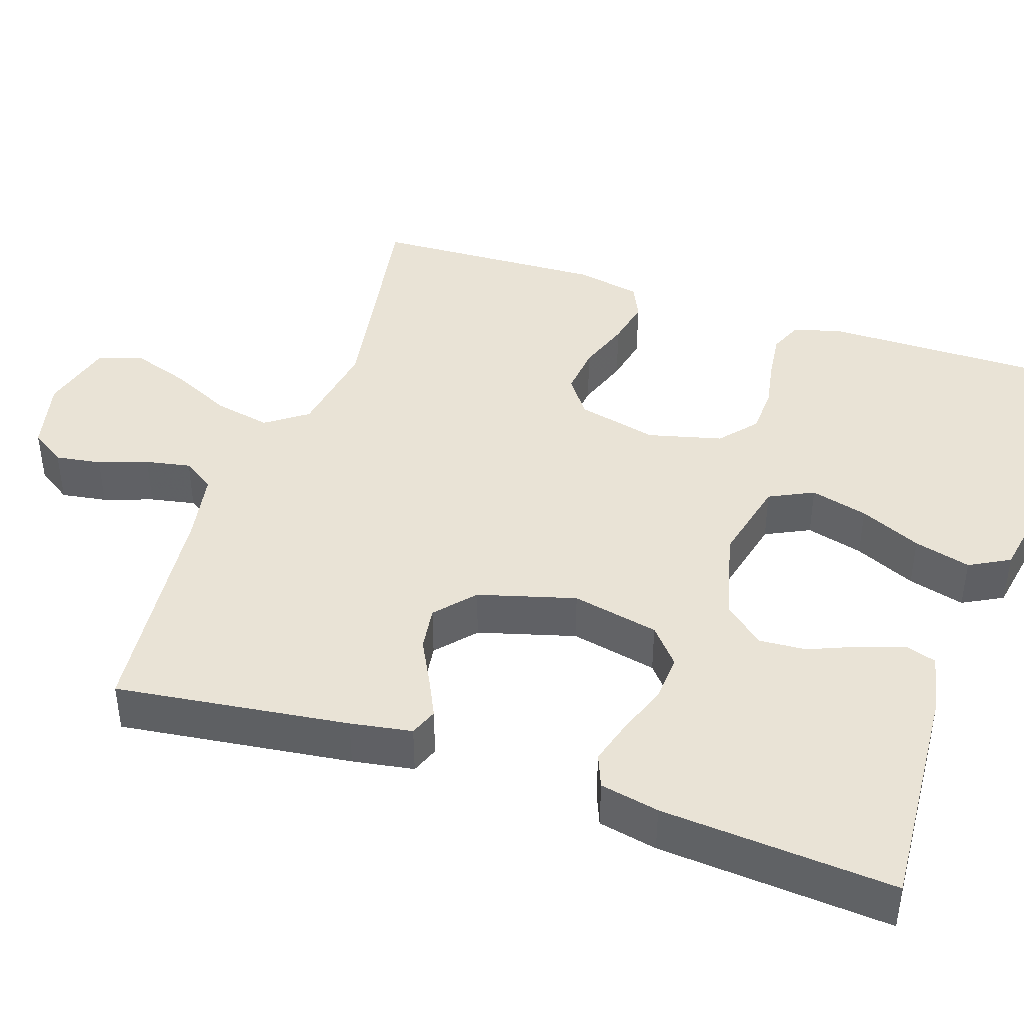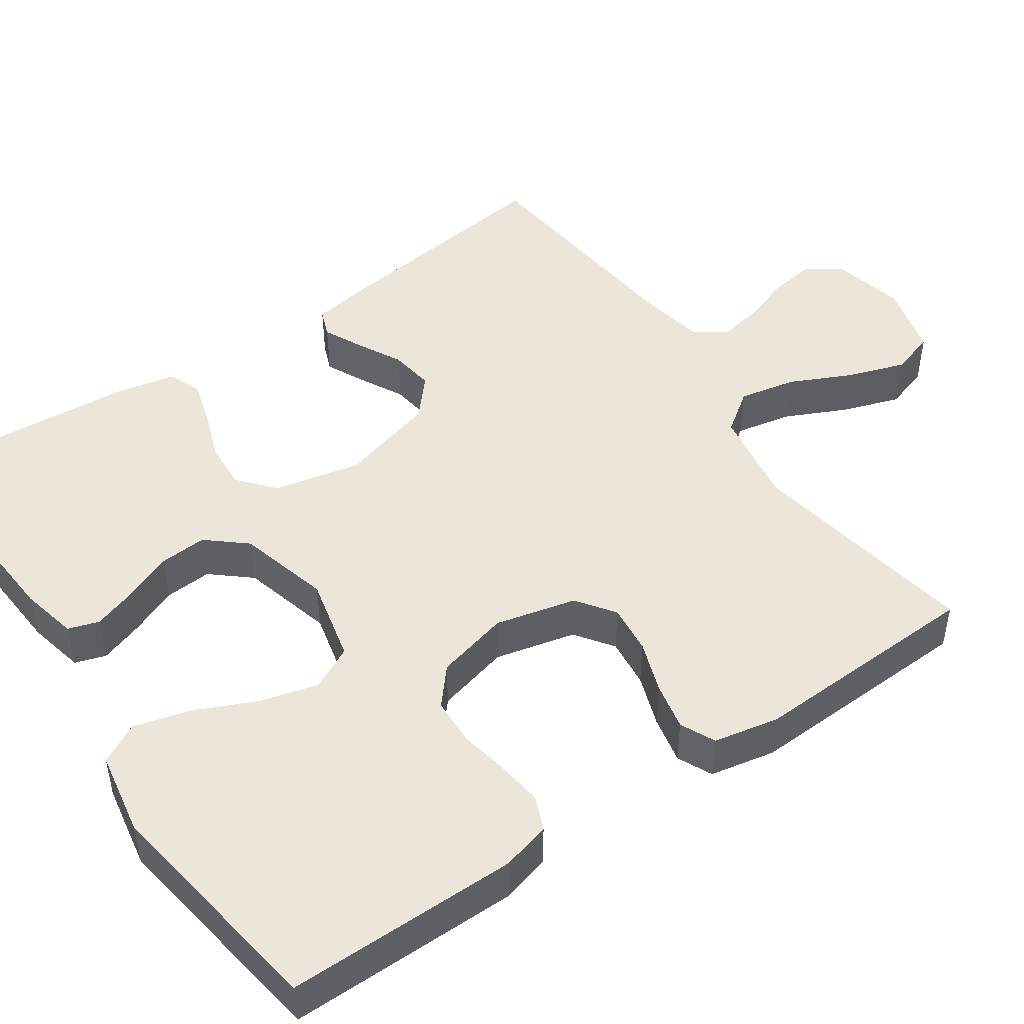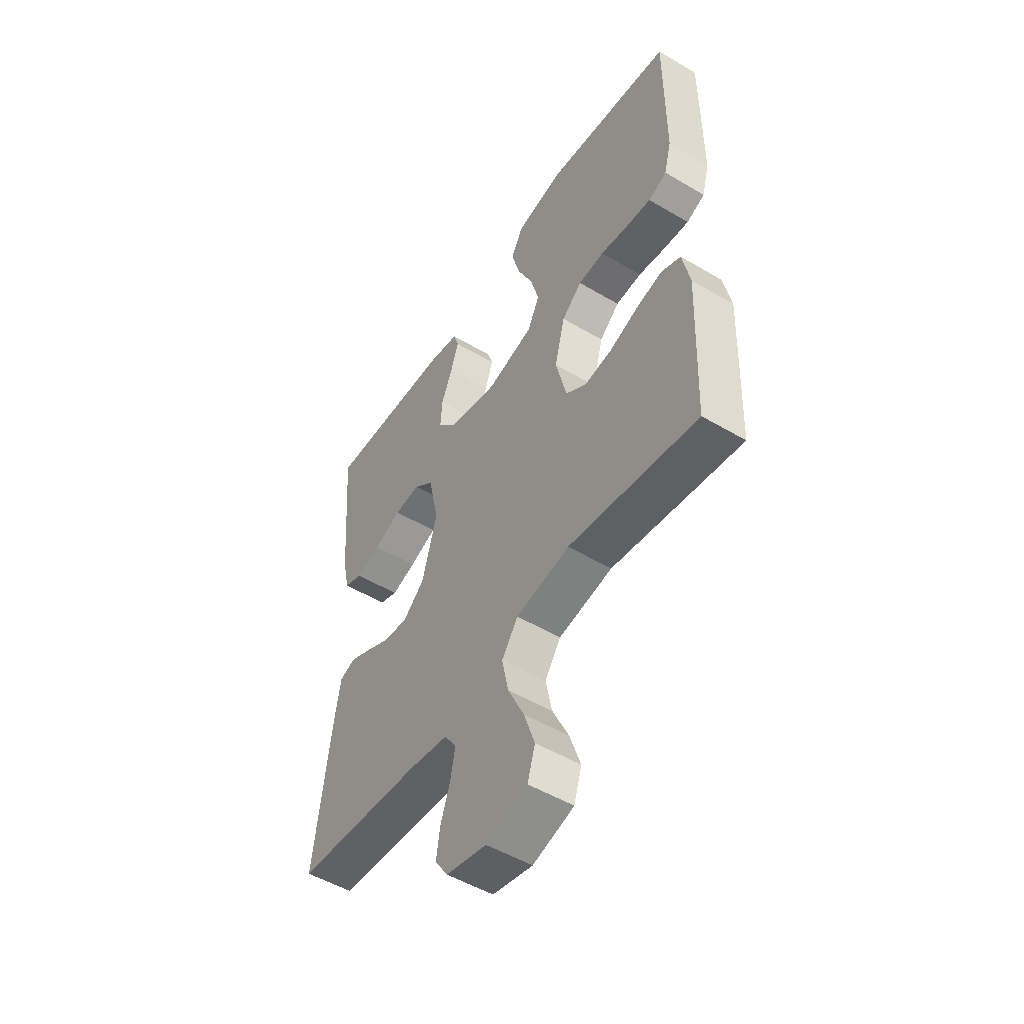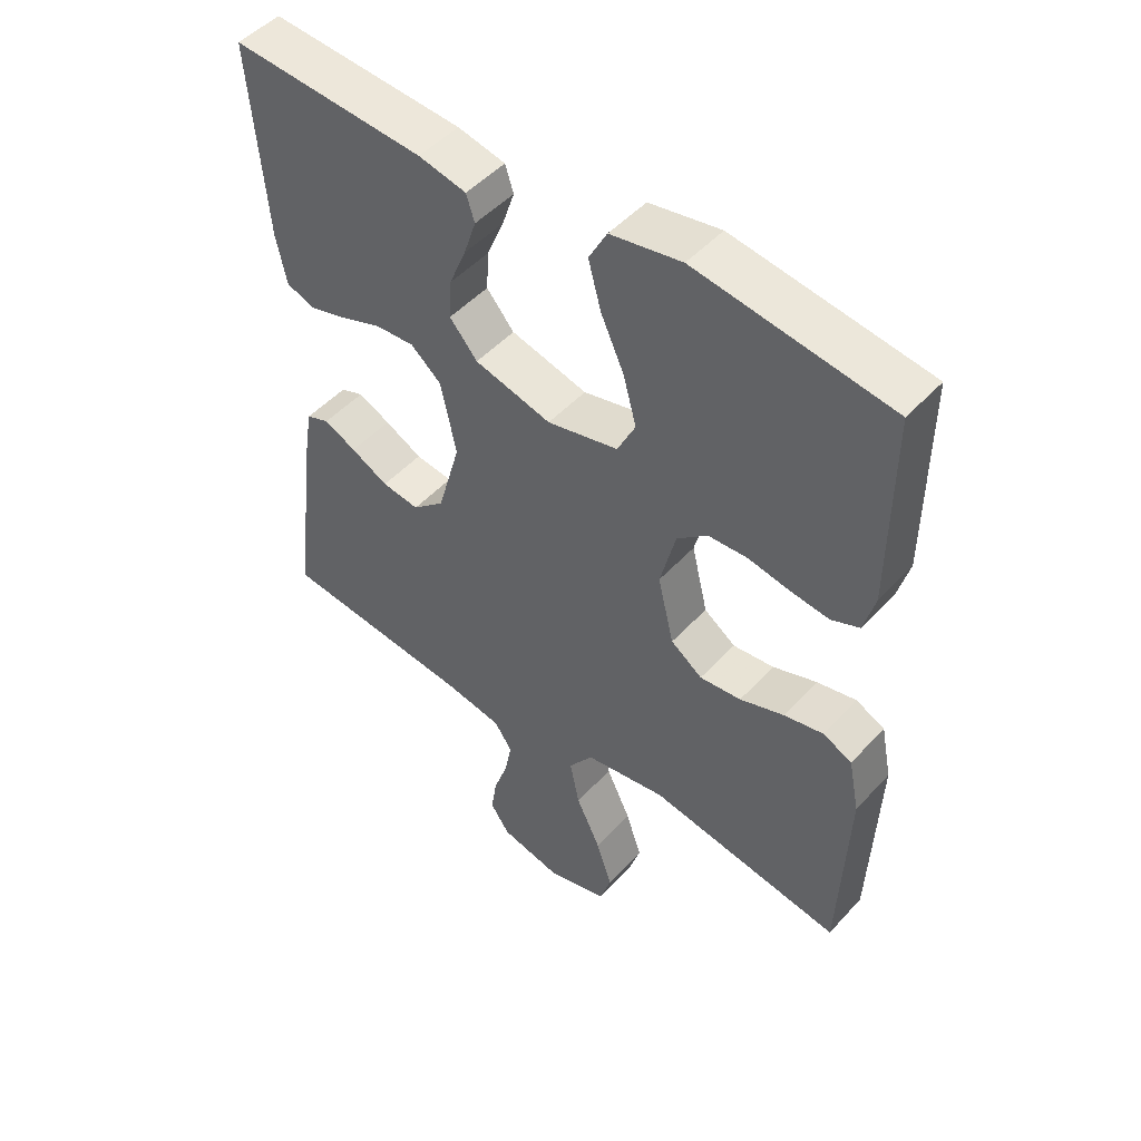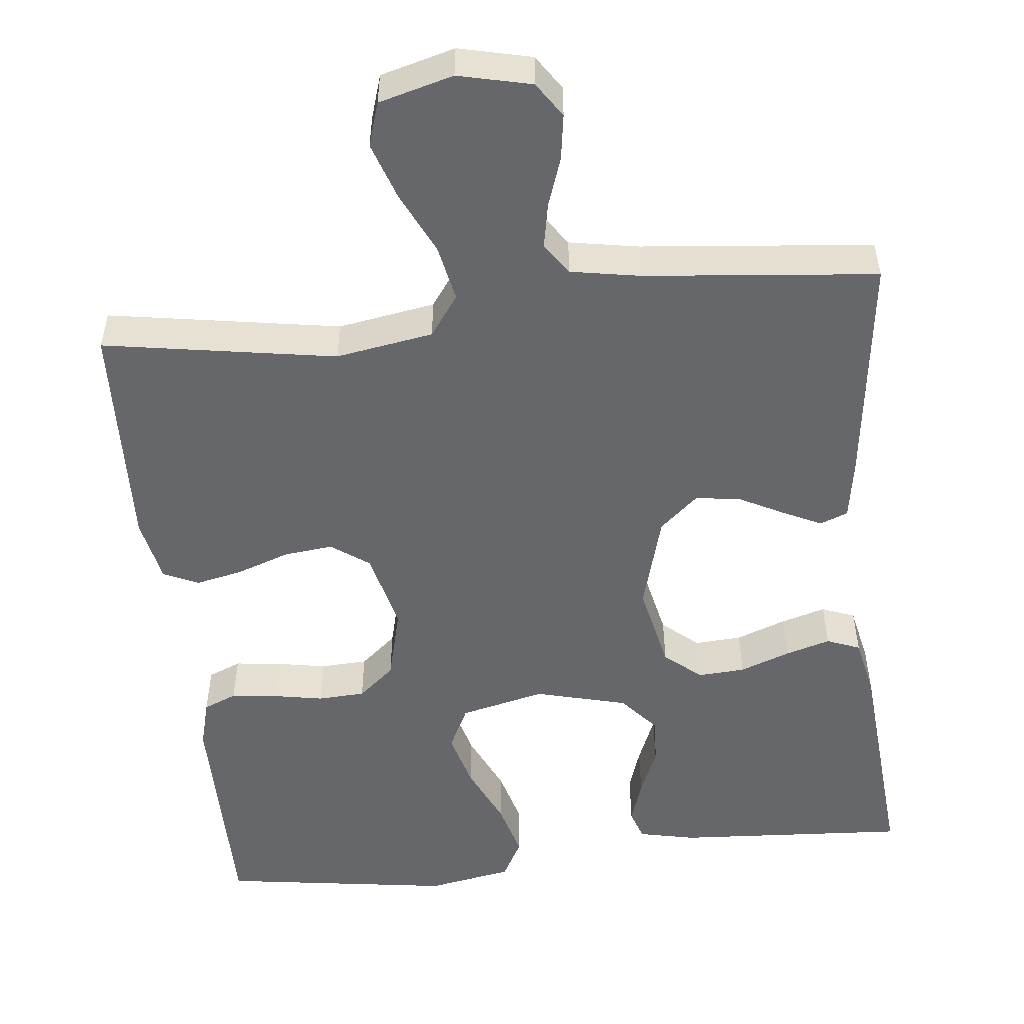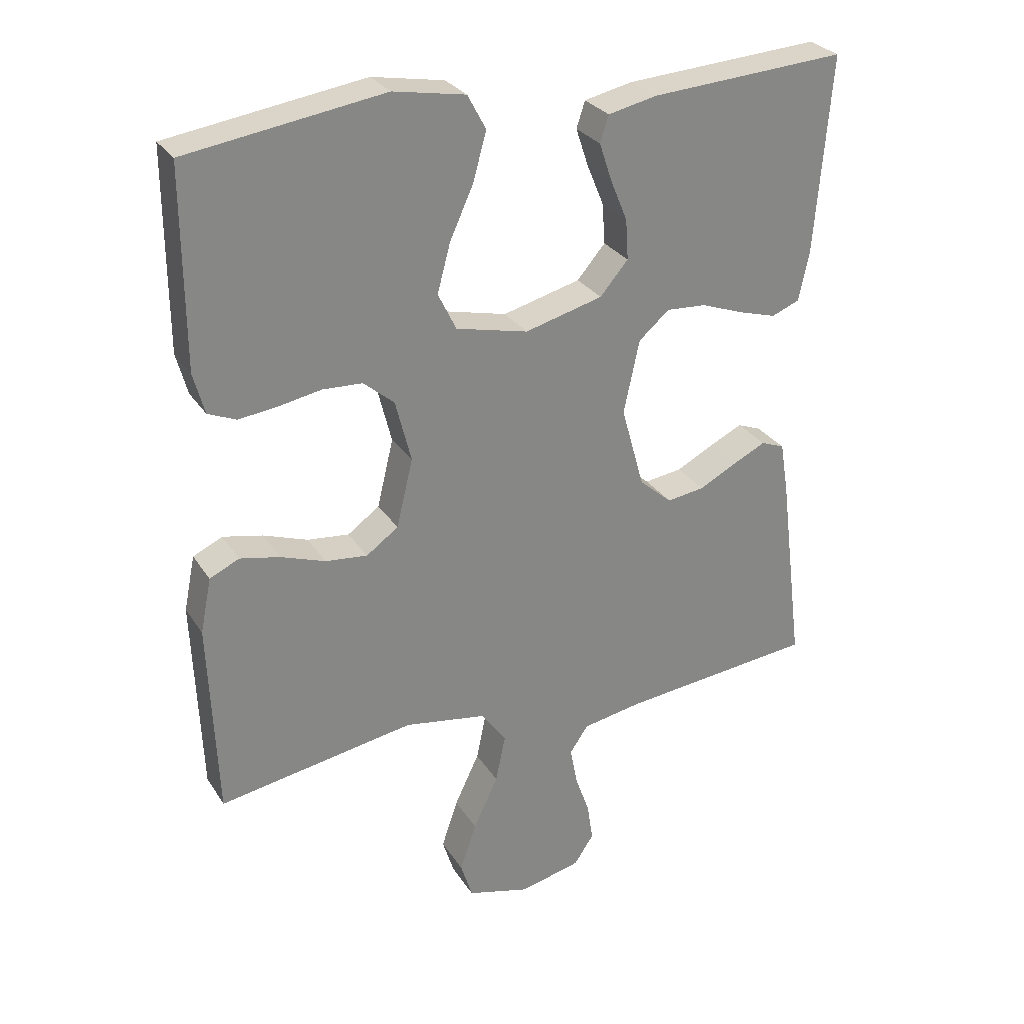
<metadata>
{"format":"obj","ext":"obj","renderer":"f3d","projection":"perspective","resolution":1024,"background":"white","views":[{"elev":42.3,"azim":-71.5,"up":"+Y"},{"elev":47.5,"azim":55.4,"up":"+Y"},{"elev":-51.6,"azim":57.3,"up":"+Z"},{"elev":49.0,"azim":40.3,"up":"+Z"},{"elev":-52.0,"azim":-173.8,"up":"+Y"},{"elev":28.5,"azim":153.6,"up":"+Z"}]}
</metadata>
<code>
v 0.5 0.07 -0.5
v 0.2 0.07 -0.45
v 0.074 0.07 -0.471
v 0.036 0.07 -0.524
v 0.051 0.07 -0.597
v 0.089 0.07 -0.677
v 0.114 0.07 -0.751
v 0.096 0.07 -0.808
v 0 0.07 -0.834
v -0.094 0.07 -0.812
v -0.124 0.07 -0.767
v -0.115 0.07 -0.708
v -0.093 0.07 -0.645
v -0.082 0.07 -0.587
v -0.11 0.07 -0.546
v -0.2 0.07 -0.53
v -0.5 0.07 -0.5
v -0.462 0.07 -0.2
v -0.449 0.07 -0.121
v -0.413 0.07 -0.107
v -0.363 0.07 -0.131
v -0.305 0.07 -0.161
v -0.247 0.07 -0.169
v -0.197 0.07 -0.125
v -0.162 0.07 0
v -0.186 0.07 0.112
v -0.233 0.07 0.152
v -0.294 0.07 0.148
v -0.359 0.07 0.124
v -0.417 0.07 0.107
v -0.46 0.07 0.124
v -0.476 0.07 0.2
v -0.5 0.07 0.5
v -0.2 0.07 0.481
v -0.126 0.07 0.465
v -0.113 0.07 0.425
v -0.132 0.07 0.368
v -0.158 0.07 0.305
v -0.162 0.07 0.244
v -0.119 0.07 0.194
v 0 0.07 0.163
v 0.11 0.07 0.189
v 0.138 0.07 0.246
v 0.118 0.07 0.32
v 0.082 0.07 0.399
v 0.062 0.07 0.472
v 0.09 0.07 0.524
v 0.2 0.07 0.544
v 0.5 0.07 0.5
v 0.499 0.07 0.2
v 0.482 0.07 0.137
v 0.439 0.07 0.119
v 0.38 0.07 0.126
v 0.315 0.07 0.138
v 0.254 0.07 0.135
v 0.207 0.07 0.095
v 0.183 0.07 0
v 0.208 0.07 -0.104
v 0.257 0.07 -0.139
v 0.321 0.07 -0.132
v 0.389 0.07 -0.108
v 0.45 0.07 -0.095
v 0.495 0.07 -0.116
v 0.512 0.07 -0.2
v 0.5 0 -0.5
v 0.2 0 -0.45
v 0.074 0 -0.471
v 0.036 0 -0.524
v 0.051 0 -0.597
v 0.089 0 -0.677
v 0.114 0 -0.751
v 0.096 0 -0.808
v 0 0 -0.834
v -0.094 0 -0.812
v -0.124 0 -0.767
v -0.115 0 -0.708
v -0.093 0 -0.645
v -0.082 0 -0.587
v -0.11 0 -0.546
v -0.2 0 -0.53
v -0.5 0 -0.5
v -0.462 0 -0.2
v -0.449 0 -0.121
v -0.413 0 -0.107
v -0.363 0 -0.131
v -0.305 0 -0.161
v -0.247 0 -0.169
v -0.197 0 -0.125
v -0.162 0 0
v -0.186 0 0.112
v -0.233 0 0.152
v -0.294 0 0.148
v -0.359 0 0.124
v -0.417 0 0.107
v -0.46 0 0.124
v -0.476 0 0.2
v -0.5 0 0.5
v -0.2 0 0.481
v -0.126 0 0.465
v -0.113 0 0.425
v -0.132 0 0.368
v -0.158 0 0.305
v -0.162 0 0.244
v -0.119 0 0.194
v 0 0 0.163
v 0.11 0 0.189
v 0.138 0 0.246
v 0.118 0 0.32
v 0.082 0 0.399
v 0.062 0 0.472
v 0.09 0 0.524
v 0.2 0 0.544
v 0.5 0 0.5
v 0.499 0 0.2
v 0.482 0 0.137
v 0.439 0 0.119
v 0.38 0 0.126
v 0.315 0 0.138
v 0.254 0 0.135
v 0.207 0 0.095
v 0.183 0 0
v 0.208 0 -0.104
v 0.257 0 -0.139
v 0.321 0 -0.132
v 0.389 0 -0.108
v 0.45 0 -0.095
v 0.495 0 -0.116
v 0.512 0 -0.2
f 63 64 1 2
f 60 61 62 63
f 59 60 63 2
f 58 59 2 3
f 57 58 3 4
f 56 57 4
f 51 52 53 54
f 49 50 51 54
f 49 54 55
f 48 49 55 56
f 44 45 46 47
f 43 44 47 48
f 35 36 37 38
f 33 34 35 38
f 33 38 39
f 32 33 39 40
f 28 29 30 31
f 28 31 32 40
f 19 20 21 22
f 17 18 19 22
f 16 17 22 23
f 15 16 23 24
f 10 11 12 13
f 10 13 14
f 9 10 14
f 8 9 14
f 5 6 7 8
f 5 8 14 15
f 43 48 56 4
f 27 28 40
f 26 27 40 41
f 25 26 41 42
f 4 5 15 24
f 4 24 25 42
f 4 42 43
f 66 65 128 127
f 127 126 125 124
f 66 127 124 123
f 67 66 123 122
f 68 67 122 121
f 68 121 120
f 118 117 116 115
f 118 115 114 113
f 119 118 113
f 120 119 113 112
f 111 110 109 108
f 112 111 108 107
f 102 101 100 99
f 102 99 98 97
f 103 102 97
f 104 103 97 96
f 95 94 93 92
f 104 96 95 92
f 86 85 84 83
f 86 83 82 81
f 87 86 81 80
f 88 87 80 79
f 77 76 75 74
f 78 77 74
f 78 74 73
f 78 73 72
f 72 71 70 69
f 79 78 72 69
f 68 120 112 107
f 104 92 91
f 105 104 91 90
f 106 105 90 89
f 88 79 69 68
f 106 89 88 68
f 107 106 68
f 1 65 66 2
f 2 66 67 3
f 3 67 68 4
f 4 68 69 5
f 5 69 70 6
f 6 70 71 7
f 7 71 72 8
f 8 72 73 9
f 9 73 74 10
f 10 74 75 11
f 11 75 76 12
f 12 76 77 13
f 13 77 78 14
f 14 78 79 15
f 15 79 80 16
f 16 80 81 17
f 17 81 82 18
f 18 82 83 19
f 19 83 84 20
f 20 84 85 21
f 21 85 86 22
f 22 86 87 23
f 23 87 88 24
f 24 88 89 25
f 25 89 90 26
f 26 90 91 27
f 27 91 92 28
f 28 92 93 29
f 29 93 94 30
f 30 94 95 31
f 31 95 96 32
f 32 96 97 33
f 33 97 98 34
f 34 98 99 35
f 35 99 100 36
f 36 100 101 37
f 37 101 102 38
f 38 102 103 39
f 39 103 104 40
f 40 104 105 41
f 41 105 106 42
f 42 106 107 43
f 43 107 108 44
f 44 108 109 45
f 45 109 110 46
f 46 110 111 47
f 47 111 112 48
f 48 112 113 49
f 49 113 114 50
f 50 114 115 51
f 51 115 116 52
f 52 116 117 53
f 53 117 118 54
f 54 118 119 55
f 55 119 120 56
f 56 120 121 57
f 57 121 122 58
f 58 122 123 59
f 59 123 124 60
f 60 124 125 61
f 61 125 126 62
f 62 126 127 63
f 63 127 128 64
f 64 128 65 1

</code>
